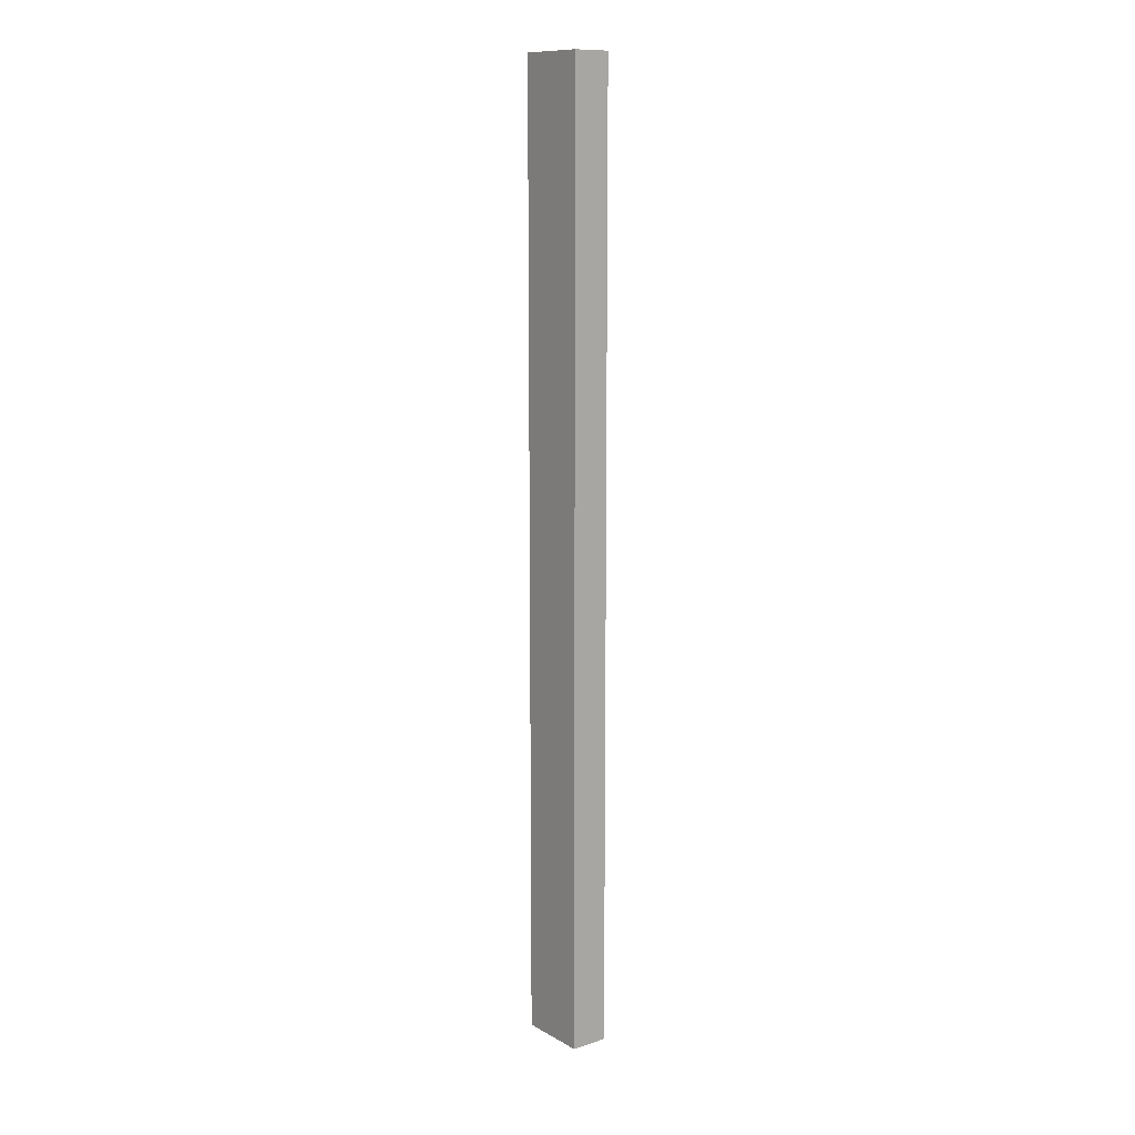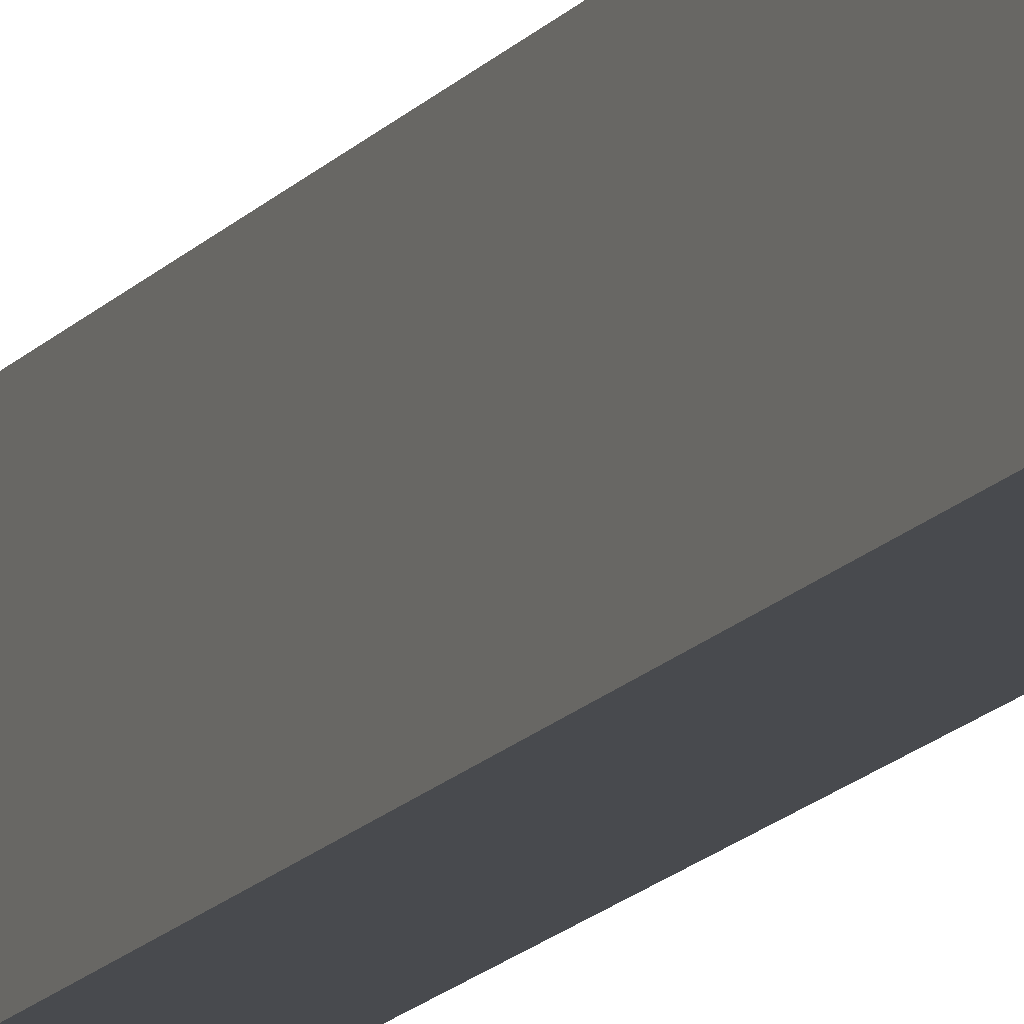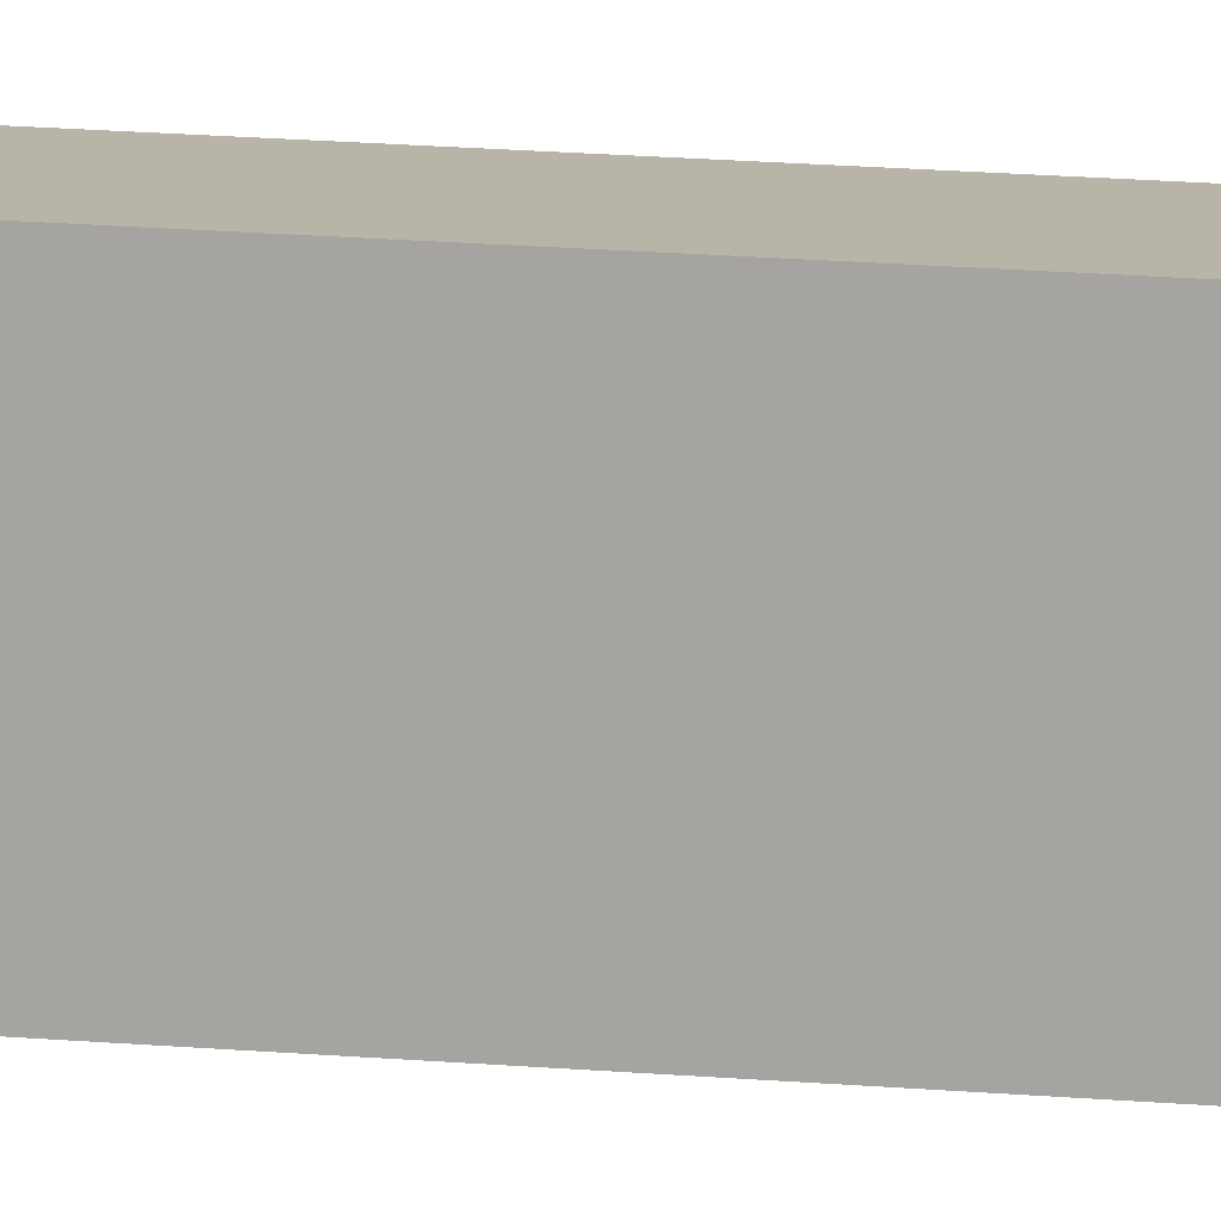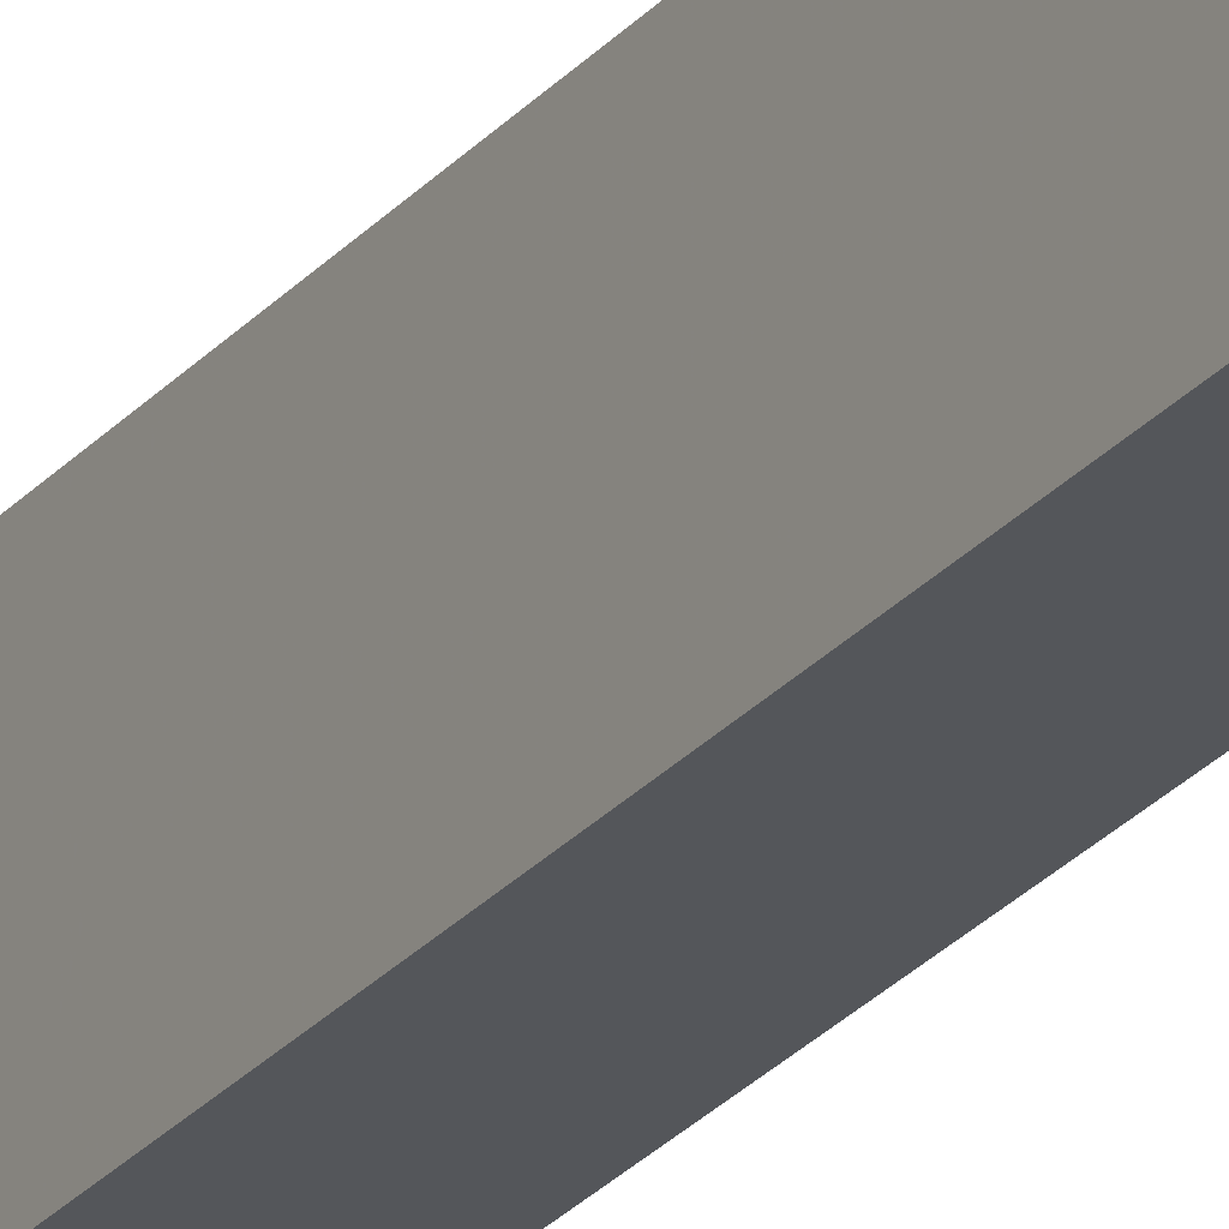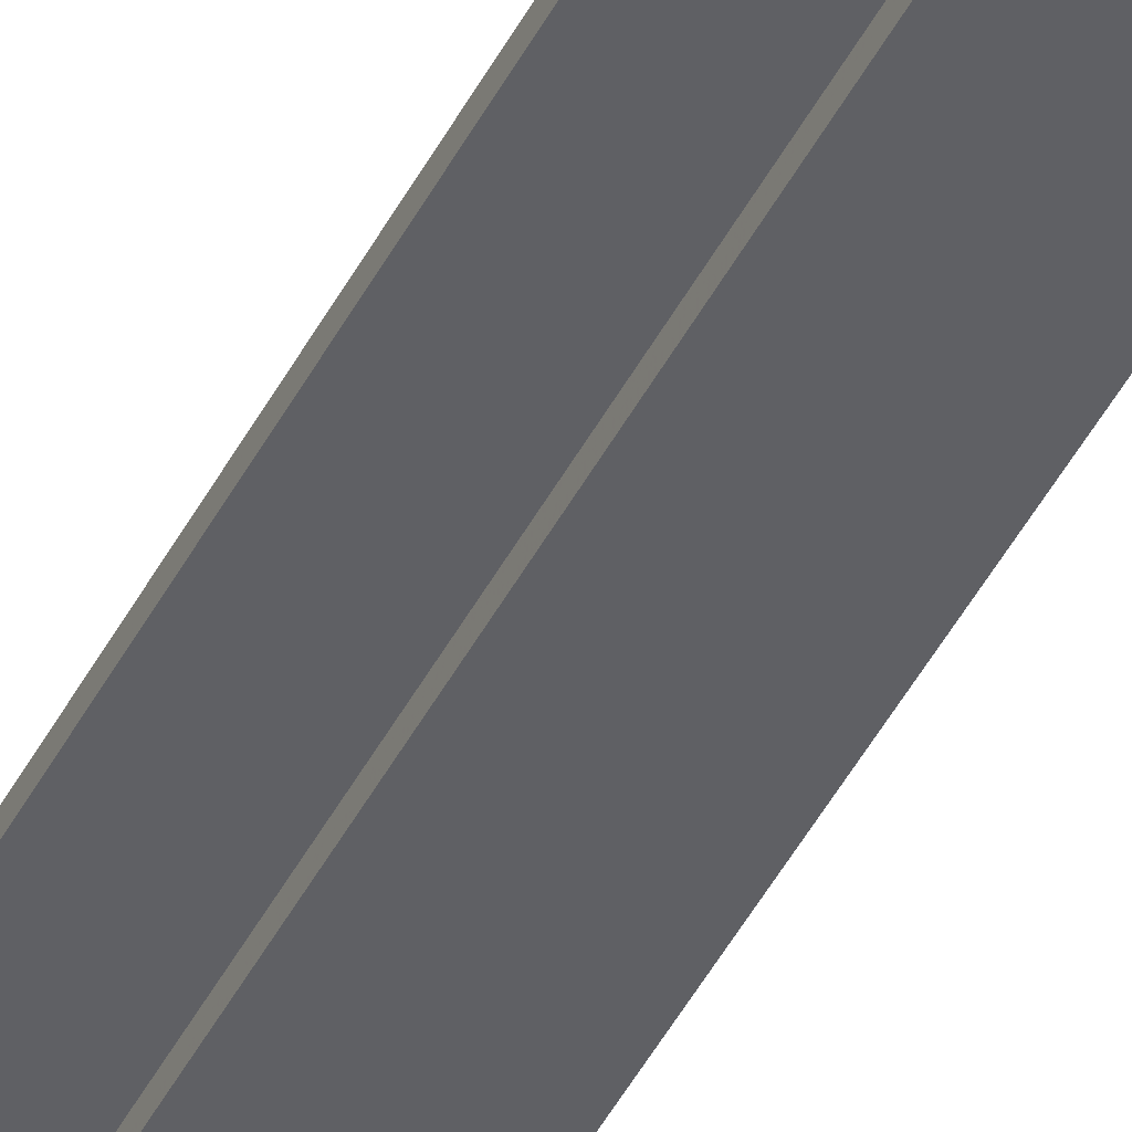
<metadata>
{"format":"obj","ext":"obj","renderer":"f3d","projection":"perspective","resolution":1024,"background":"white","views":[{"elev":11.8,"azim":142.3,"up":"+Z"},{"elev":-13.3,"azim":158.1,"up":"+Y"},{"elev":13.1,"azim":103.0,"up":"+Y"},{"elev":-25.4,"azim":149.8,"up":"+Y"},{"elev":-44.2,"azim":-25.5,"up":"+Y"}]}
</metadata>
<code>
o 103
v 2215 1860 11.97
v 2215 1860 11.97
v 2215 1860 11.97
v 2215 1860 14
v 2215 1860 11.97
v 2215 1860 14
v 2215 1860 11.97
v 2215 1860 14
v 2215 1860 14
v 2215 1860 11.97
v 2215 1860 14
v 2215 1860 14
v 2215 1860 14
v 2215 1860 14
v 2215 1860 14
v 2215 1860 14
v 2215 1860 11.97
v 2215 1860 14
v 2215 1860 14
v 2215 1860 11.97
v 2215 1860 11.97
v 2215 1860 11.97
v 2215 1860 11.97
v 2215 1860 11.97
v 2215 1860 14
v 2215 1860 14
v 2215 1860 14
v 2215 1860 11.97
v 2215 1860 11.97
v 2215 1860 11.97
v 2215 1860 11.97
v 2215 1860 14
v 2215 1860 14
v 2215 1860 14
v 2215 1860 14
v 2215 1860 11.97
v 2215 1860 11.97
v 2215 1860 14
v 2215 1860 14
v 2215 1860 11.97
v 2215 1860 14
v 2215 1860 11.97
v 2215 1860 11.97
v 2215 1860 11.97
v 2215 1860 14
v 2215 1860 11.97
v 2215 1860 11.97
v 2215 1860 11.97
v 2215 1860 11.97
v 2215 1860 14
v 2215 1860 14
v 2215 1860 11.97
v 2215 1860 14
v 2215 1860 14
v 2215 1860 14
f 1 2 3
f 4 2 5
f 6 5 7
f 8 4 9
f 8 10 3
f 8 2 11
f 12 10 13
f 9 14 12
f 1 15 13
f 16 15 11
f 17 15 3
f 17 18 11
f 1 19 20
f 12 21 20
f 22 23 1
f 24 25 18
f 26 18 25
f 26 25 27
f 28 21 29
f 30 31 22
f 30 19 32
f 30 33 29
f 12 33 32
f 31 33 34
f 35 21 32
f 35 36 29
f 37 34 38
f 37 39 40
f 41 42 36
f 43 36 42
f 43 42 44
f 45 42 38
f 40 14 46
f 46 47 40
f 48 47 46
f 46 6 48
f 49 47 48
f 17 47 49
f 50 23 45
f 51 52 50
f 45 53 50
f 54 53 45
f 55 53 54
f 35 53 55

</code>
